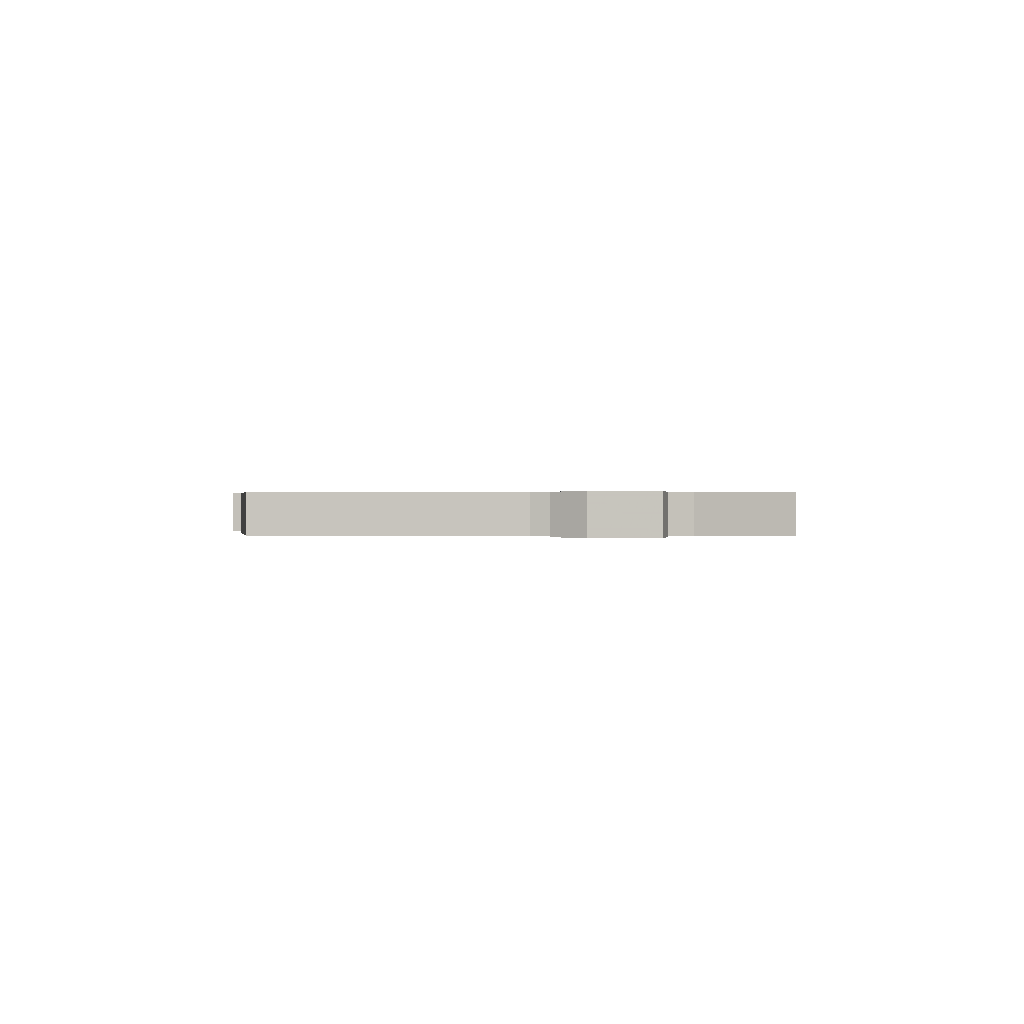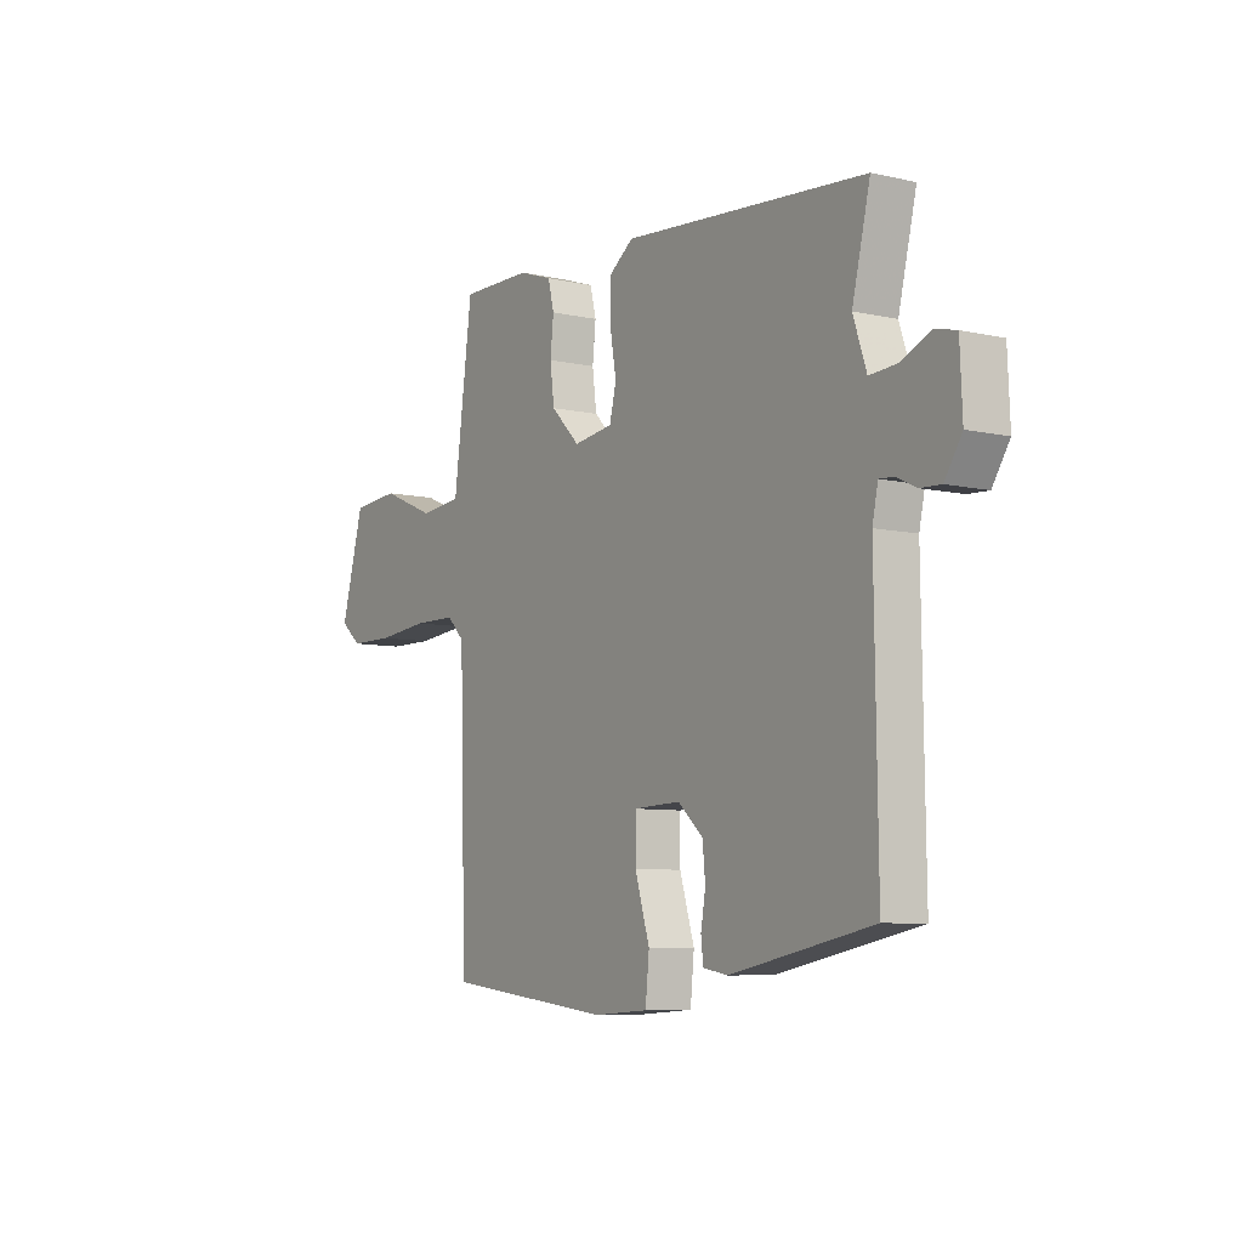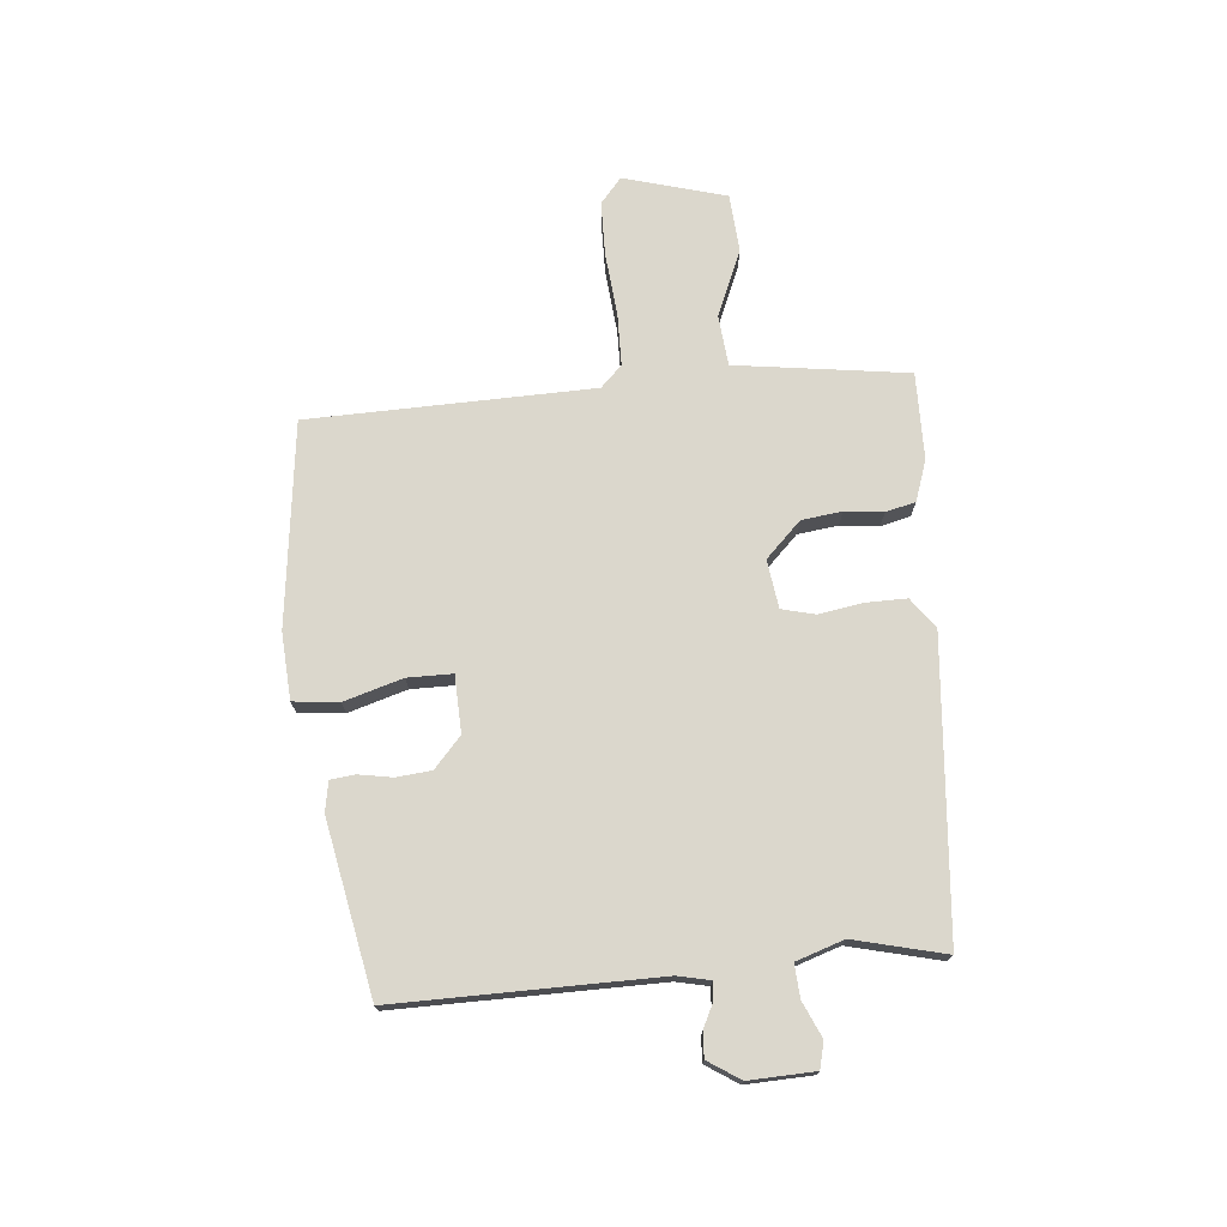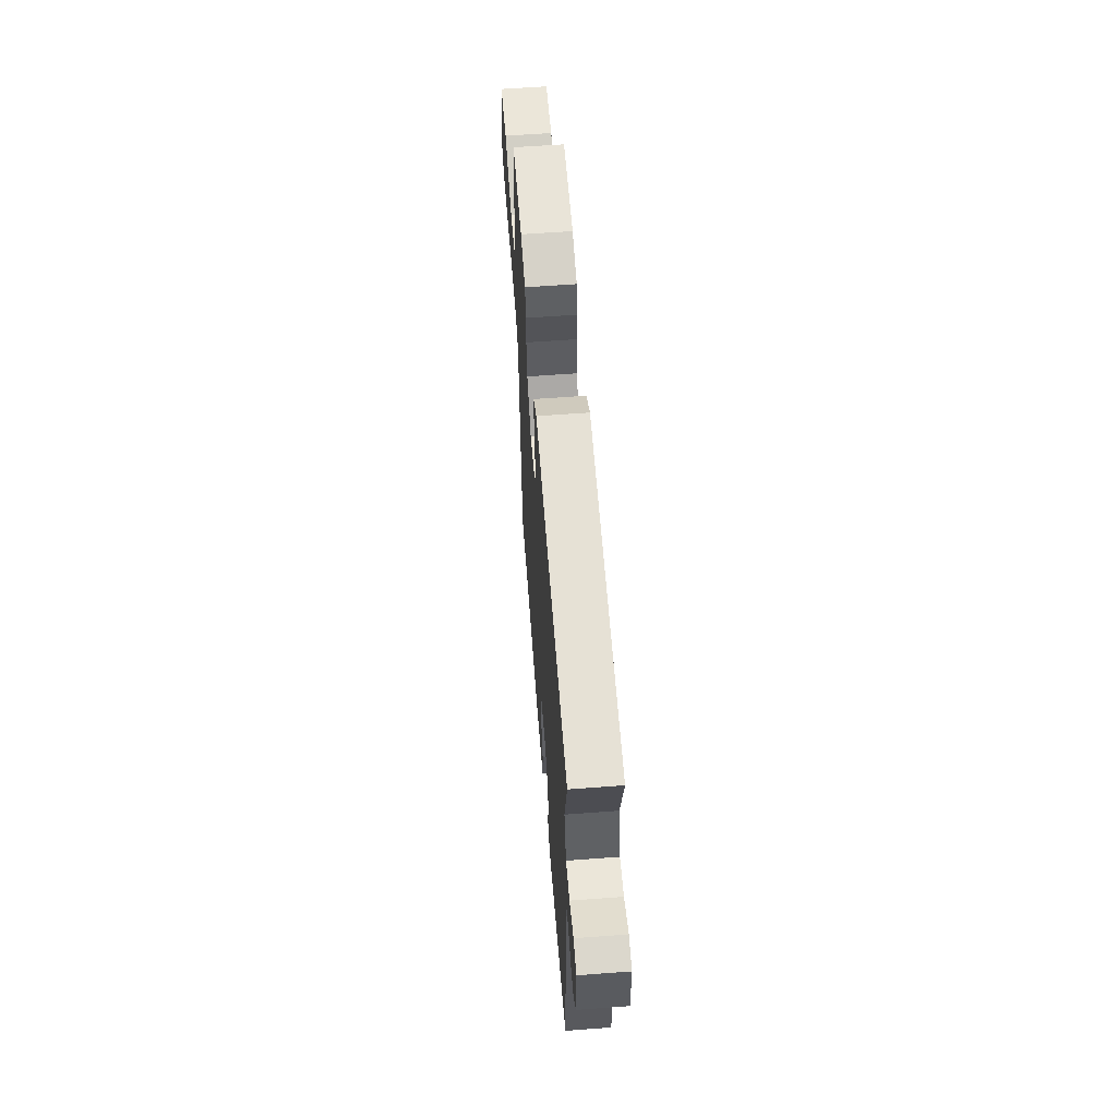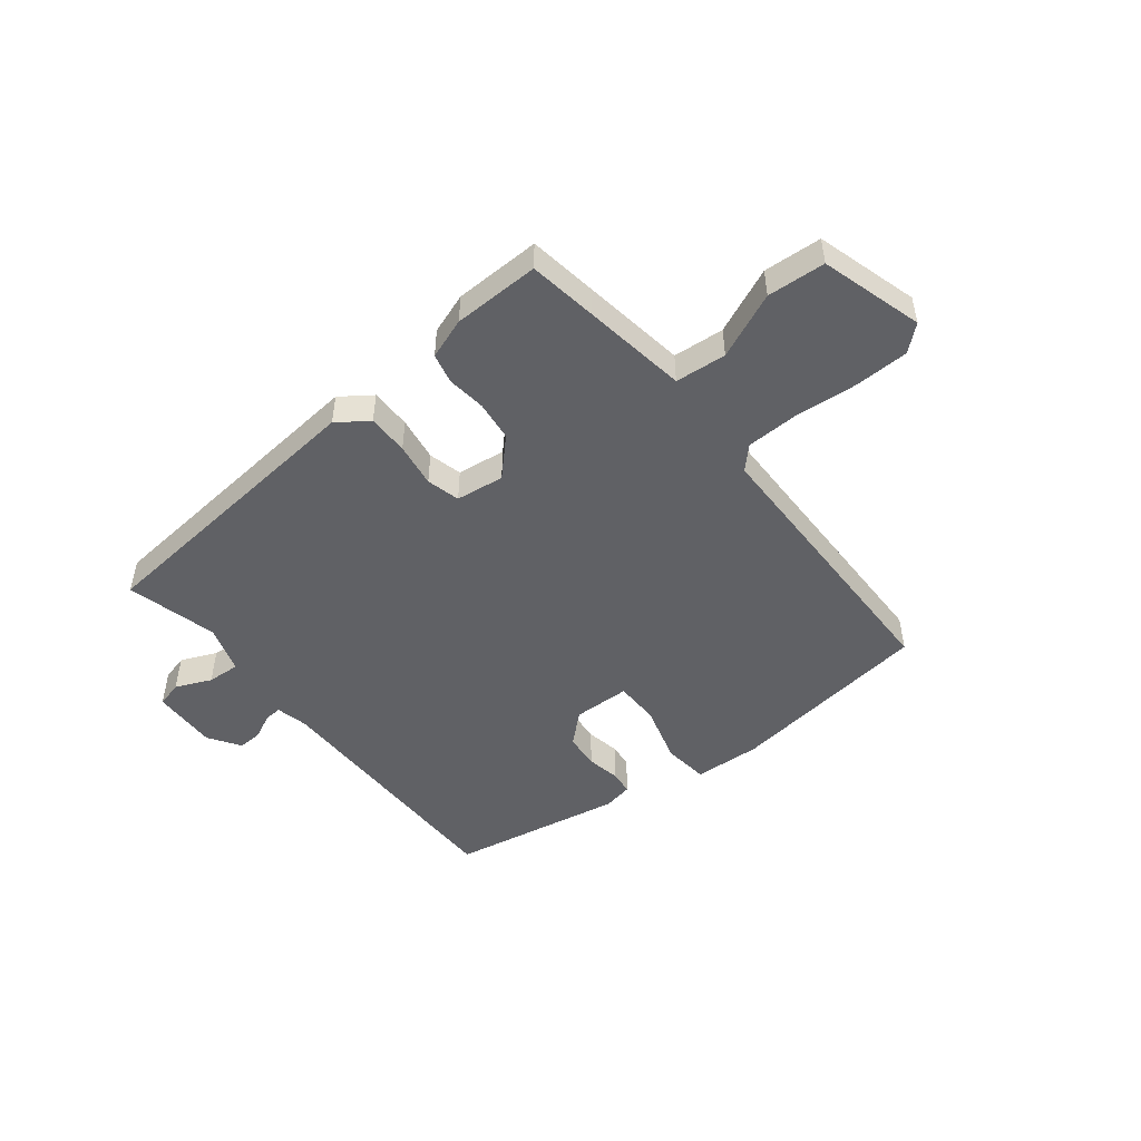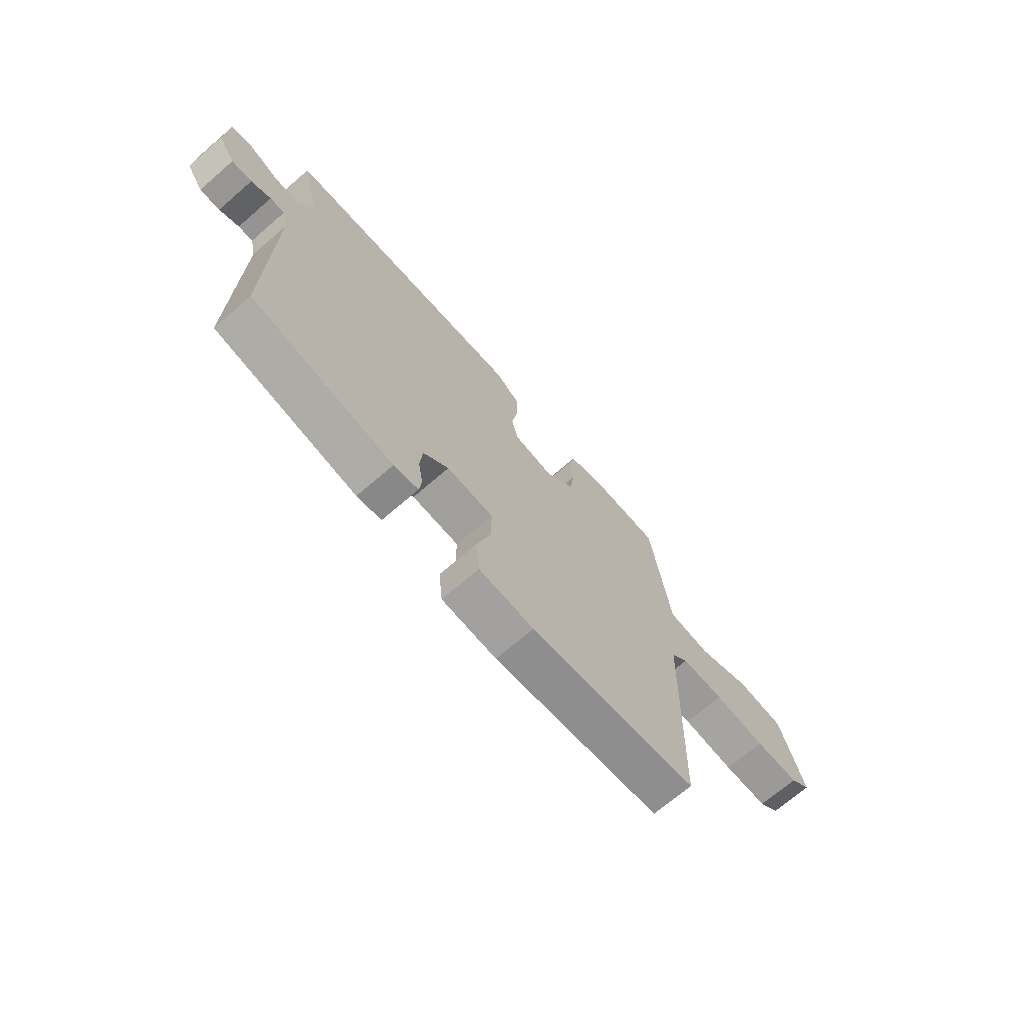
<metadata>
{"format":"obj","ext":"obj","renderer":"f3d","projection":"perspective","resolution":1024,"background":"white","views":[{"elev":0.3,"azim":-88.7,"up":"+Y"},{"elev":-7.4,"azim":-123.0,"up":"+Z"},{"elev":73.2,"azim":-94.9,"up":"+Y"},{"elev":59.8,"azim":-94.4,"up":"+Z"},{"elev":-49.1,"azim":39.2,"up":"+Y"},{"elev":-69.7,"azim":-49.1,"up":"+Z"}]}
</metadata>
<code>
v -0.5 0.07 0.45
v 0.013 0.07 0.491
v 0.066 0.07 0.452
v 0.065 0.07 0.381
v 0.052 0.07 0.304
v 0.066 0.07 0.246
v 0.15 0.07 0.234
v 0.211 0.07 0.295
v 0.22 0.07 0.365
v 0.213 0.07 0.432
v 0.226 0.07 0.484
v 0.297 0.07 0.508
v 0.448 0.07 0.509
v 0.464 0.07 0.39
v 0.488 0.07 0.208
v 0.577 0.07 0.199
v 0.692 0.07 0.247
v 0.793 0.07 0.239
v 0.842 0.07 0.061
v 0.798 0.07 0.024
v 0.704 0.07 0.023
v 0.594 0.07 0.034
v 0.503 0.07 0.033
v 0.466 0.07 -0.004
v 0.452 0.07 -0.499
v 0.097 0.07 -0.54
v -0.019 0.07 -0.532
v -0.027 0.07 -0.453
v 0.004 0.07 -0.351
v 0.004 0.07 -0.273
v -0.095 0.07 -0.269
v -0.148 0.07 -0.316
v -0.154 0.07 -0.377
v -0.144 0.07 -0.436
v -0.149 0.07 -0.478
v -0.201 0.07 -0.487
v -0.501 0.07 -0.427
v -0.495 0.07 0.027
v -0.507 0.07 0.083
v -0.538 0.07 0.081
v -0.58 0.07 0.061
v -0.623 0.07 0.059
v -0.659 0.07 0.115
v -0.654 0.07 0.229
v -0.609 0.07 0.24
v -0.547 0.07 0.212
v -0.49 0.07 0.208
v -0.462 0.07 0.291
v -0.5 0 0.45
v 0.013 0 0.491
v 0.066 0 0.452
v 0.065 0 0.381
v 0.052 0 0.304
v 0.066 0 0.246
v 0.15 0 0.234
v 0.211 0 0.295
v 0.22 0 0.365
v 0.213 0 0.432
v 0.226 0 0.484
v 0.297 0 0.508
v 0.448 0 0.509
v 0.464 0 0.39
v 0.488 0 0.208
v 0.577 0 0.199
v 0.692 0 0.247
v 0.793 0 0.239
v 0.842 0 0.061
v 0.798 0 0.024
v 0.704 0 0.023
v 0.594 0 0.034
v 0.503 0 0.033
v 0.466 0 -0.004
v 0.452 0 -0.499
v 0.097 0 -0.54
v -0.019 0 -0.532
v -0.027 0 -0.453
v 0.004 0 -0.351
v 0.004 0 -0.273
v -0.095 0 -0.269
v -0.148 0 -0.316
v -0.154 0 -0.377
v -0.144 0 -0.436
v -0.149 0 -0.478
v -0.201 0 -0.487
v -0.501 0 -0.427
v -0.495 0 0.027
v -0.507 0 0.083
v -0.538 0 0.081
v -0.58 0 0.061
v -0.623 0 0.059
v -0.659 0 0.115
v -0.654 0 0.229
v -0.609 0 0.24
v -0.547 0 0.212
v -0.49 0 0.208
v -0.462 0 0.291
f 43 44 45 46
f 43 46 47
f 40 41 42 43
f 39 40 43 47
f 38 39 47 48
f 36 37 38 48
f 33 34 35 36
f 32 33 36 48
f 26 27 28 29
f 24 25 26 29
f 23 24 29 30
f 19 20 21 22
f 19 22 23
f 16 17 18 19
f 15 16 19 23
f 9 10 11 12
f 8 9 12 13
f 7 8 13 14
f 2 3 4 5
f 48 1 2 5
f 31 32 48 5
f 7 14 15 23
f 6 7 23 30
f 5 6 30 31
f 94 93 92 91
f 95 94 91
f 91 90 89 88
f 95 91 88 87
f 96 95 87 86
f 96 86 85 84
f 84 83 82 81
f 96 84 81 80
f 77 76 75 74
f 77 74 73 72
f 78 77 72 71
f 70 69 68 67
f 71 70 67
f 67 66 65 64
f 71 67 64 63
f 60 59 58 57
f 61 60 57 56
f 62 61 56 55
f 53 52 51 50
f 53 50 49 96
f 53 96 80 79
f 71 63 62 55
f 78 71 55 54
f 79 78 54 53
f 1 49 50 2
f 2 50 51 3
f 3 51 52 4
f 4 52 53 5
f 5 53 54 6
f 6 54 55 7
f 7 55 56 8
f 8 56 57 9
f 9 57 58 10
f 10 58 59 11
f 11 59 60 12
f 12 60 61 13
f 13 61 62 14
f 14 62 63 15
f 15 63 64 16
f 16 64 65 17
f 17 65 66 18
f 18 66 67 19
f 19 67 68 20
f 20 68 69 21
f 21 69 70 22
f 22 70 71 23
f 23 71 72 24
f 24 72 73 25
f 25 73 74 26
f 26 74 75 27
f 27 75 76 28
f 28 76 77 29
f 29 77 78 30
f 30 78 79 31
f 31 79 80 32
f 32 80 81 33
f 33 81 82 34
f 34 82 83 35
f 35 83 84 36
f 36 84 85 37
f 37 85 86 38
f 38 86 87 39
f 39 87 88 40
f 40 88 89 41
f 41 89 90 42
f 42 90 91 43
f 43 91 92 44
f 44 92 93 45
f 45 93 94 46
f 46 94 95 47
f 47 95 96 48
f 48 96 49 1

</code>
